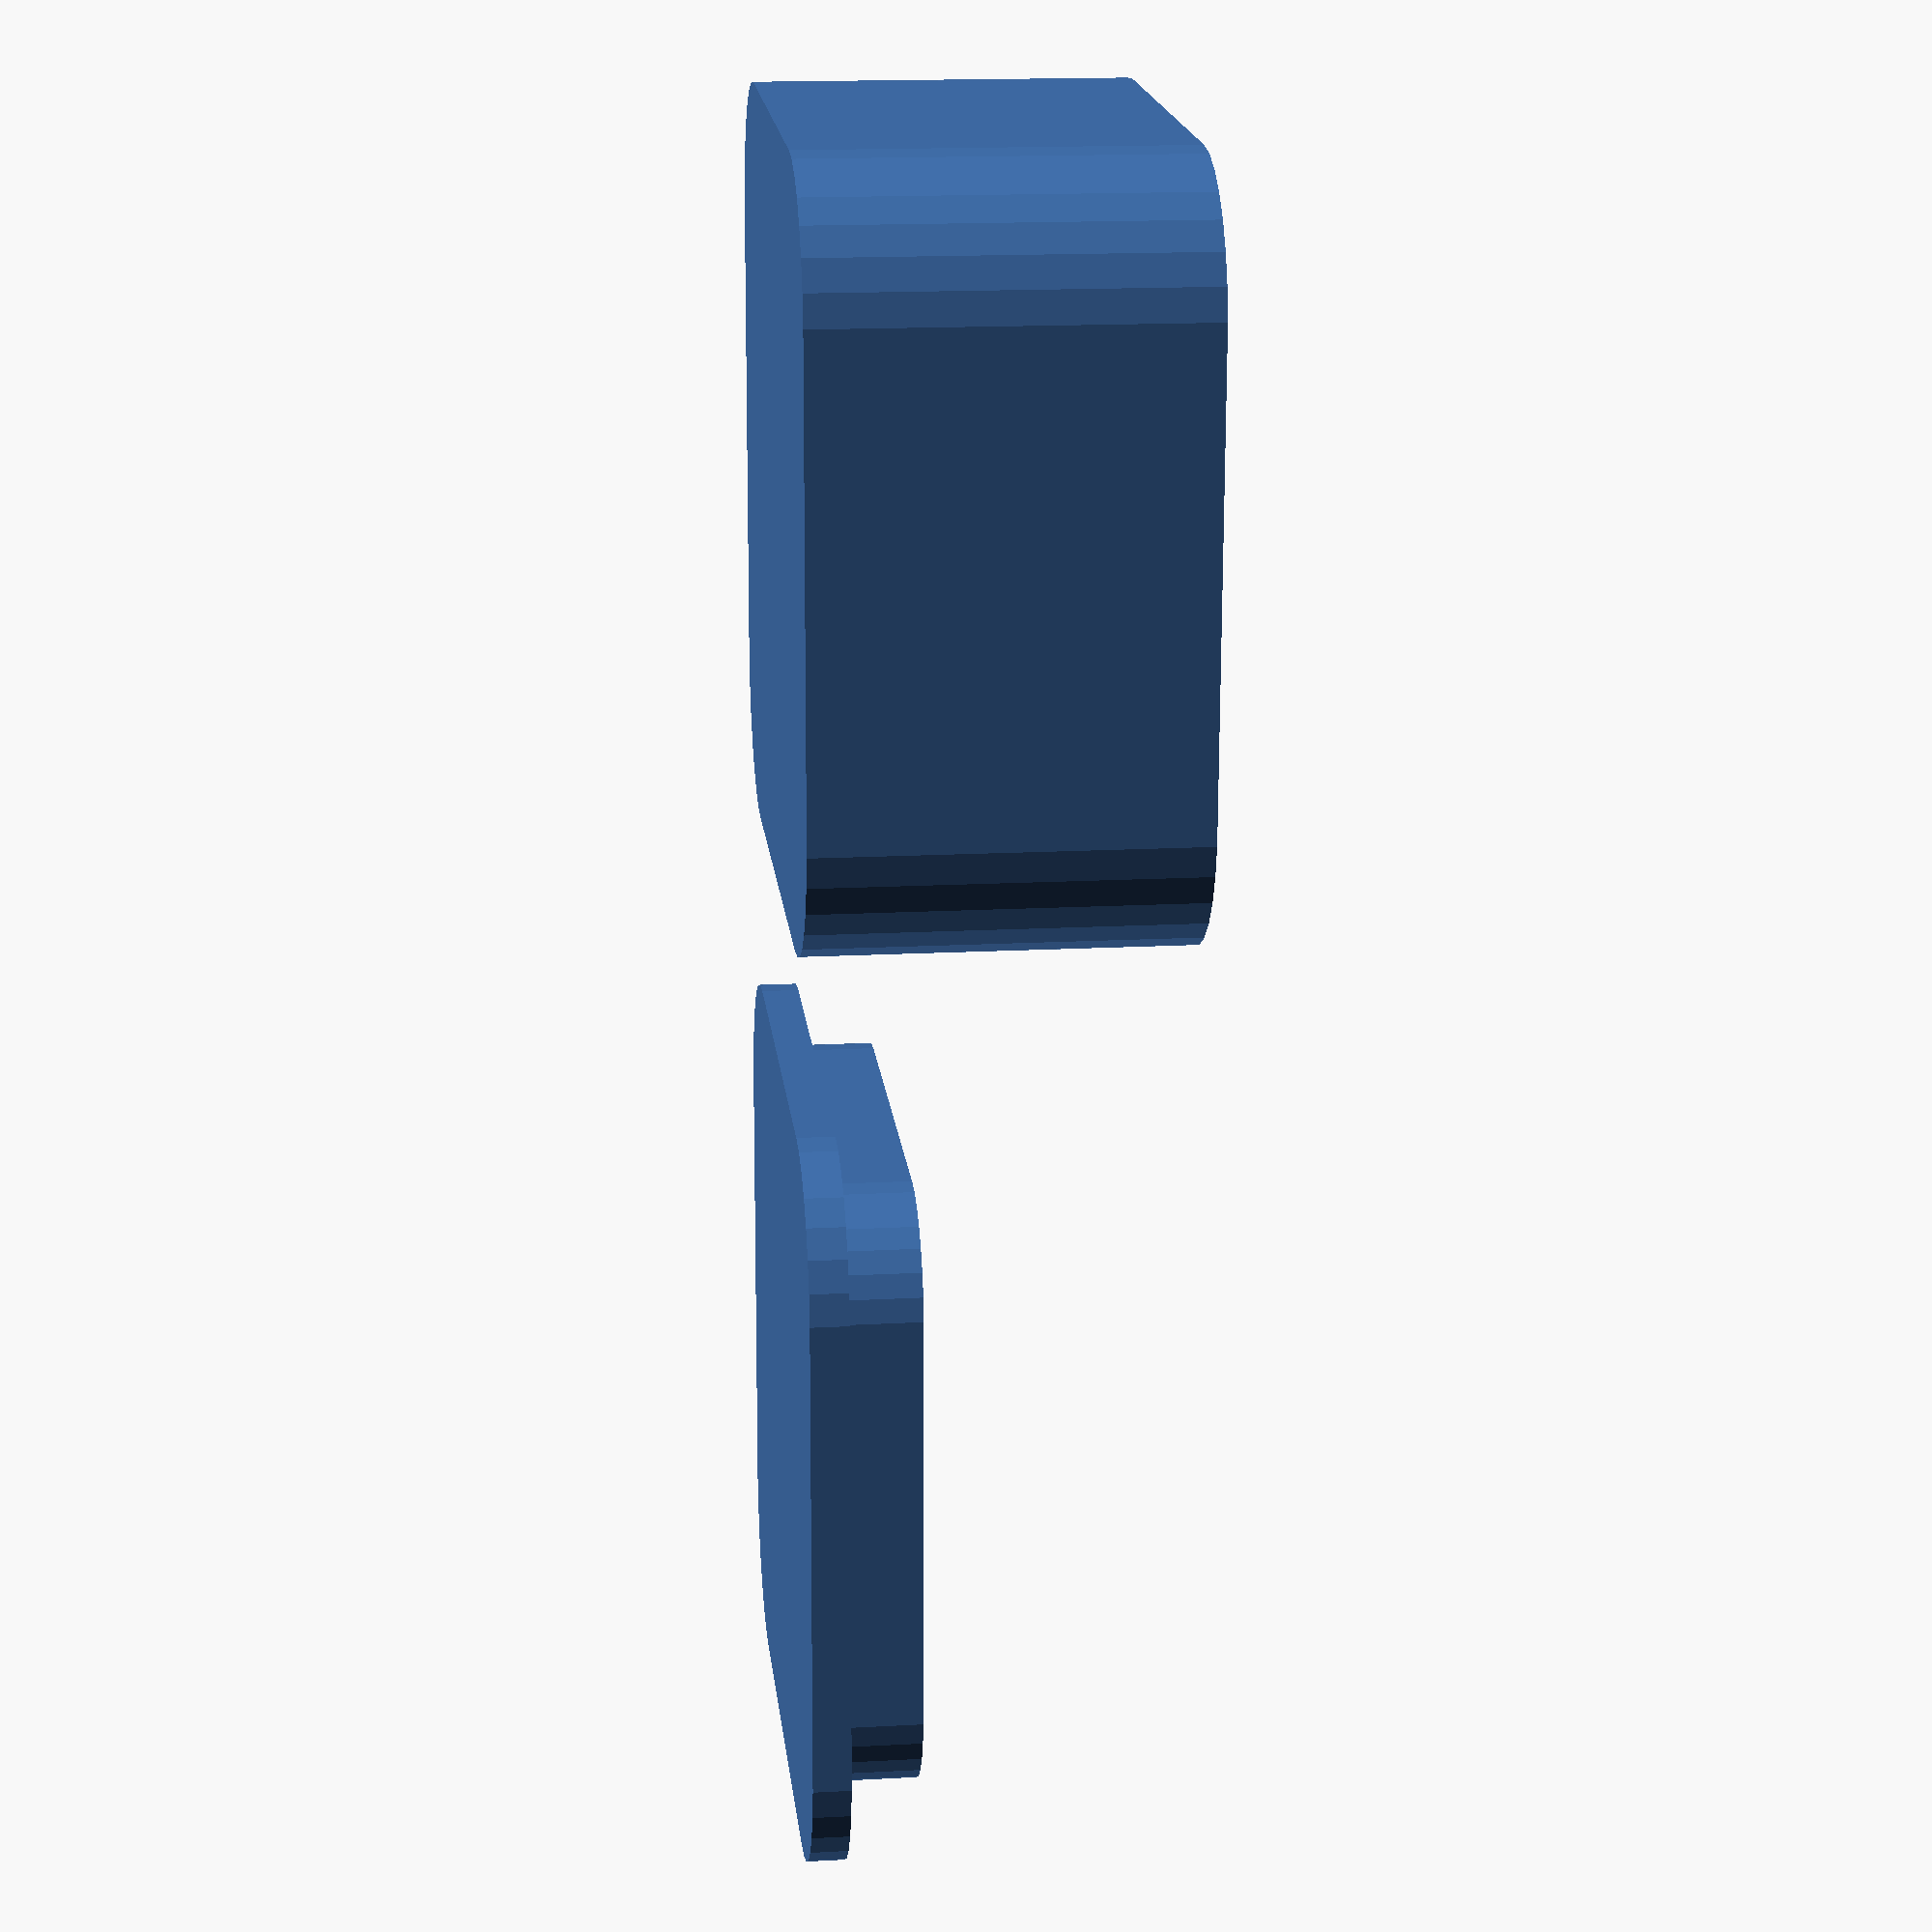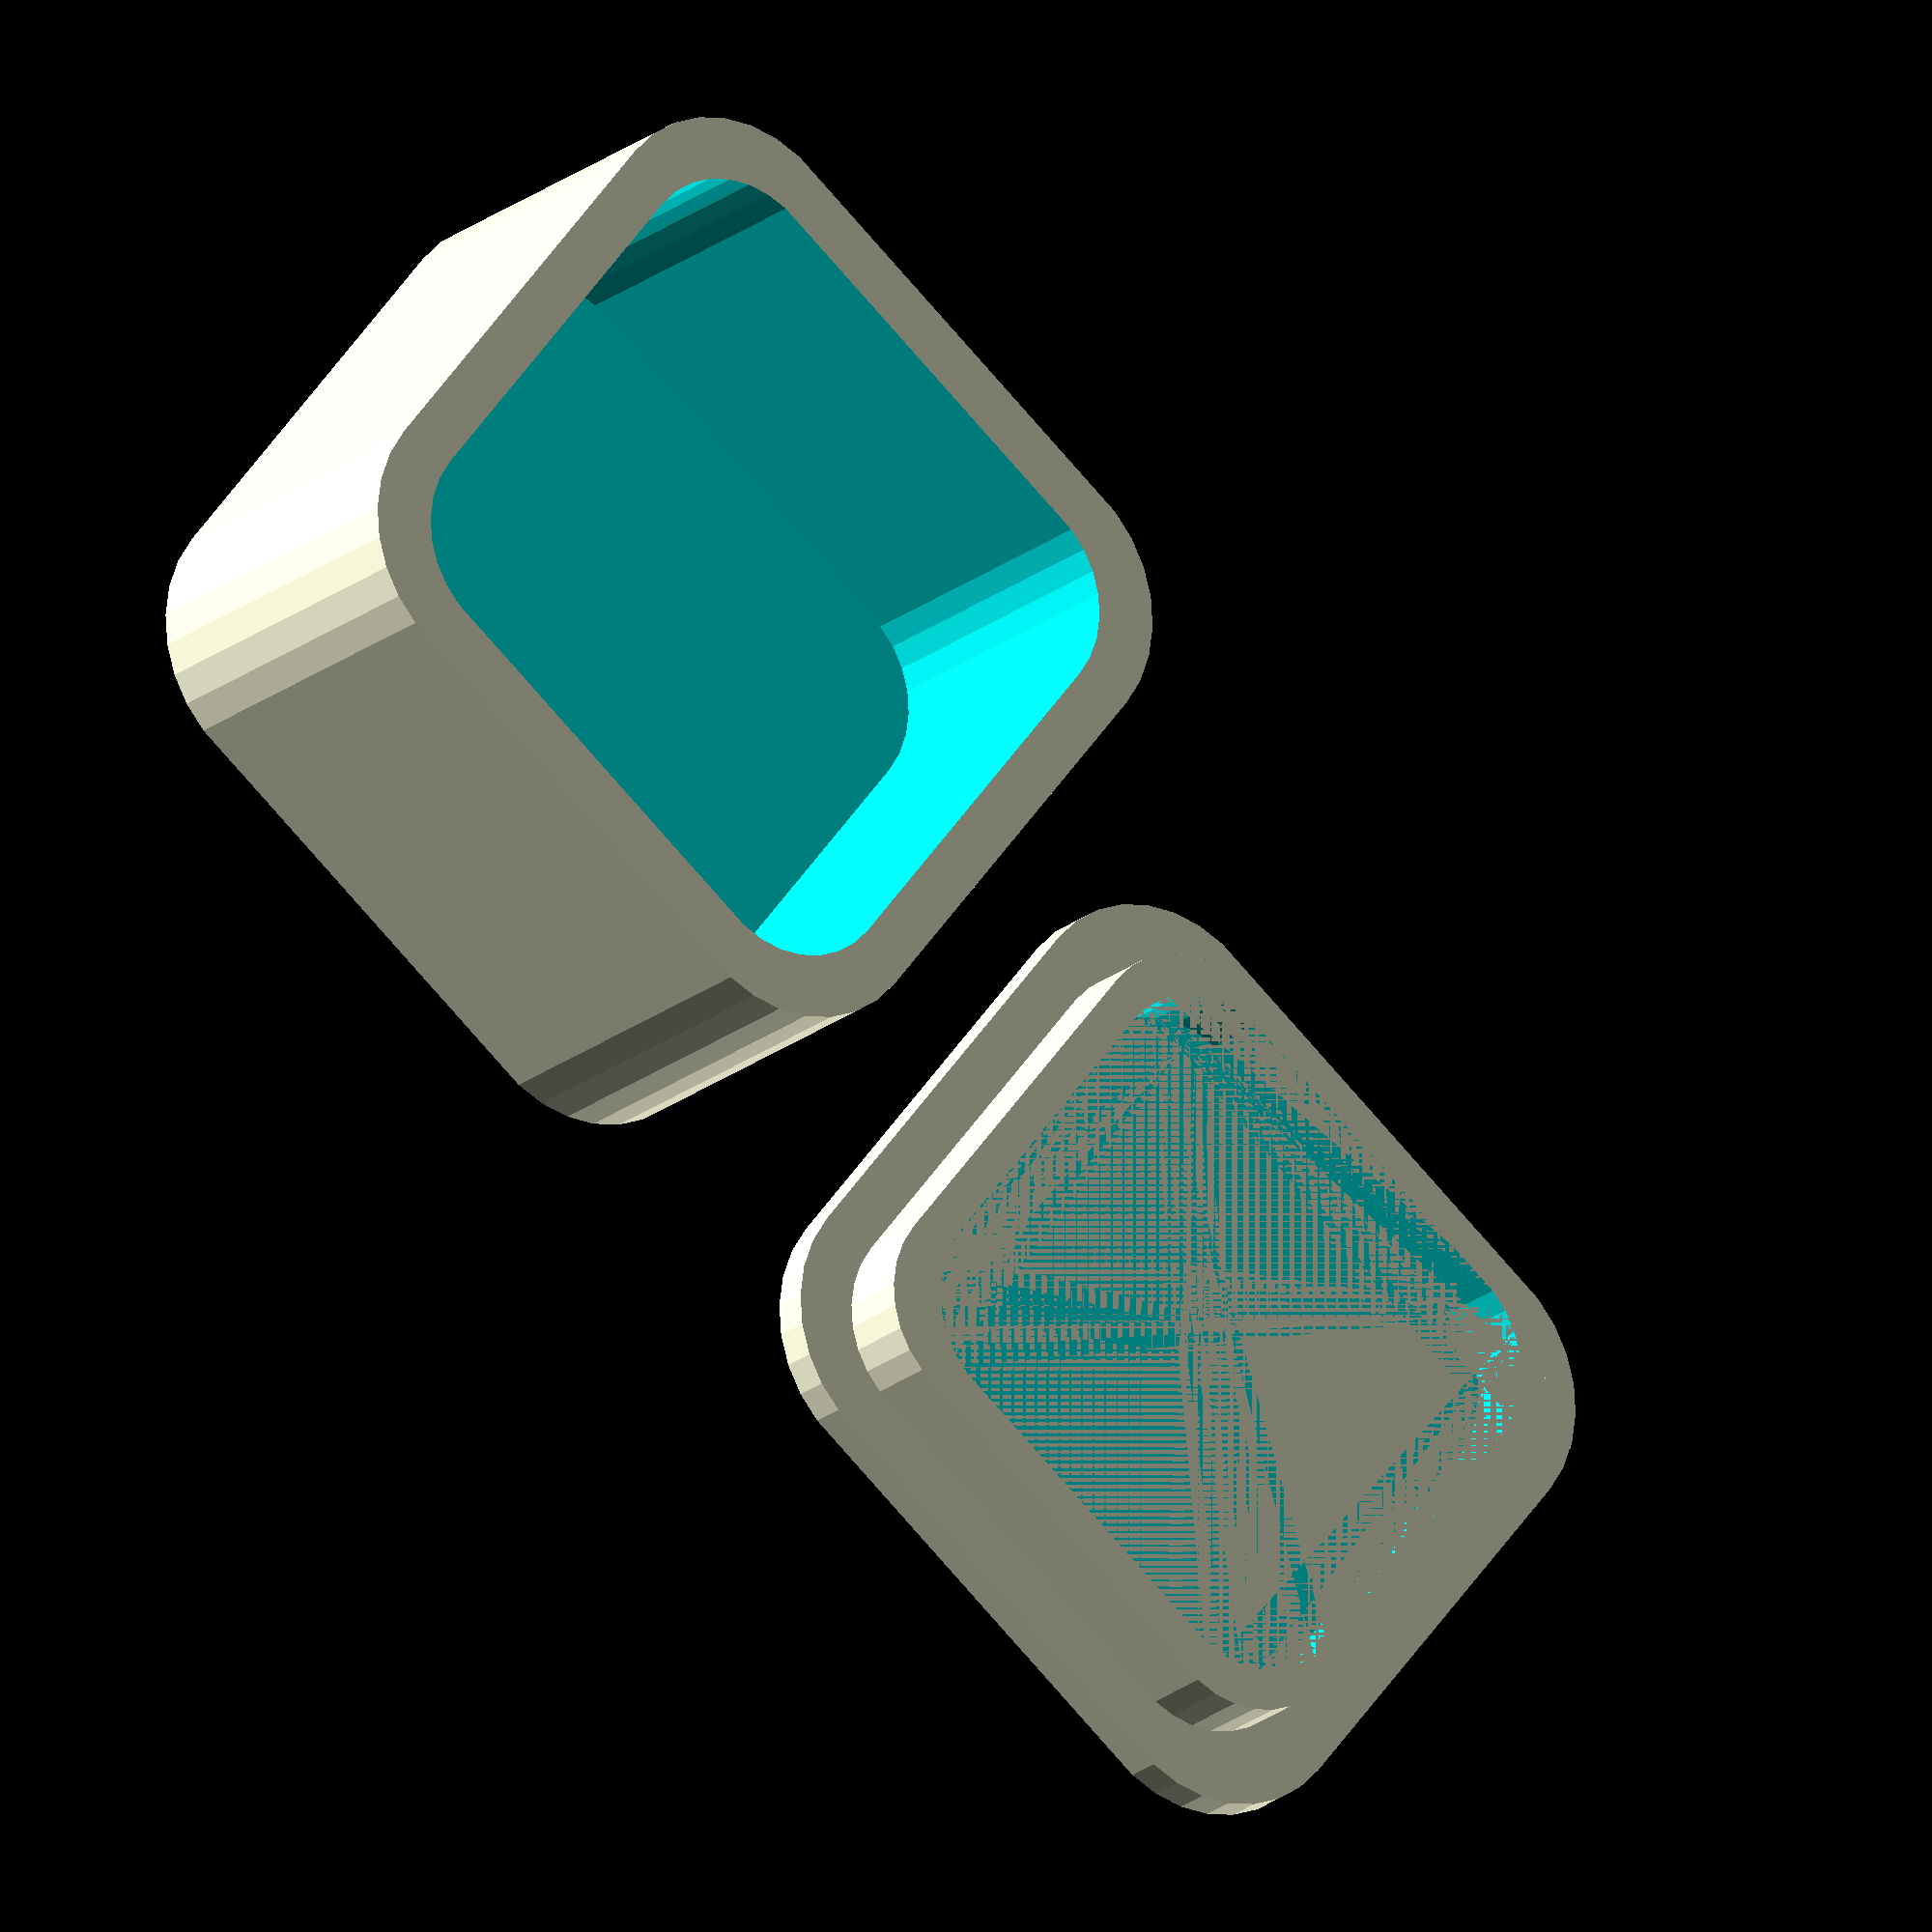
<openscad>
// Another Customizable Rounded Corner box
// Hari Wiguna, Dec 2013

// Box Outer dimensions (in mmm)
Width = 20;
Depth = 20;
Height = 10;
Radius = 4;
WallThickness = 1;

// Lip at bottom of the lid that fits into the box
LipHeight = 2;

// Clearance between the lid lip and the box inside. Smaller = Tighter fit
Clearance = 0.2;

// Curve resolution (higher=smoother)
$fn=30;
Width2 = Width - WallThickness;
Depth2 = Depth - WallThickness;
Radius2 = Radius - WallThickness;
Height2 = Height - WallThickness;

Width3 = Width2 - 2*WallThickness;
Depth3 = Depth2 - 2*WallThickness;

Box();
translate([Width+5,0,0]) LidWithLip();

module LidWithLip()
{
	union()
	{
		Lid();
		LidLip();
	}
}

module Lid()
{
	minkowski()
	{
		cube([Width-2*Radius,Depth-2*Radius,WallThickness/2]);
		cylinder(WallThickness/2,Radius,Radius);
	}
}

module LidLip()
{
	difference()
	{
		translate([WallThickness/4+Clearance,WallThickness/4+Clearance,WallThickness])
		minkowski()
		{
			cube([Width2-2*Radius-2*Clearance, Depth2-2*Radius-2*Clearance, LipHeight/2]);
			cylinder(LipHeight/2, Radius2, Radius2);
		}

		translate([WallThickness*1.5,WallThickness*1.5,WallThickness])
		minkowski()
		{
			cube([Width3-2*Radius, Depth3-2*Radius, LipHeight/2]);
			cylinder(LipHeight/2, Radius2, Radius2);
		}
	}
}

module Box()
{
	difference()
	{
		OuterShell();
		InnerShell();
	}
}

module OuterShell()
{
	minkowski()
	{
		cube([Width-2*Radius,Depth-2*Radius,Height/2]);
		cylinder(Height/2,Radius,Radius);
	}
}


module InnerShell()
{
	translate([WallThickness/2,WallThickness/2,WallThickness])
	minkowski()
	{
		cube([Width2-(2*Radius), Depth2-(2*Radius), Height/2]);
		cylinder(Height2/2, Radius2, Radius2);
	}
}
</openscad>
<views>
elev=164.0 azim=268.1 roll=276.4 proj=p view=solid
elev=200.2 azim=218.1 roll=214.2 proj=o view=solid
</views>
